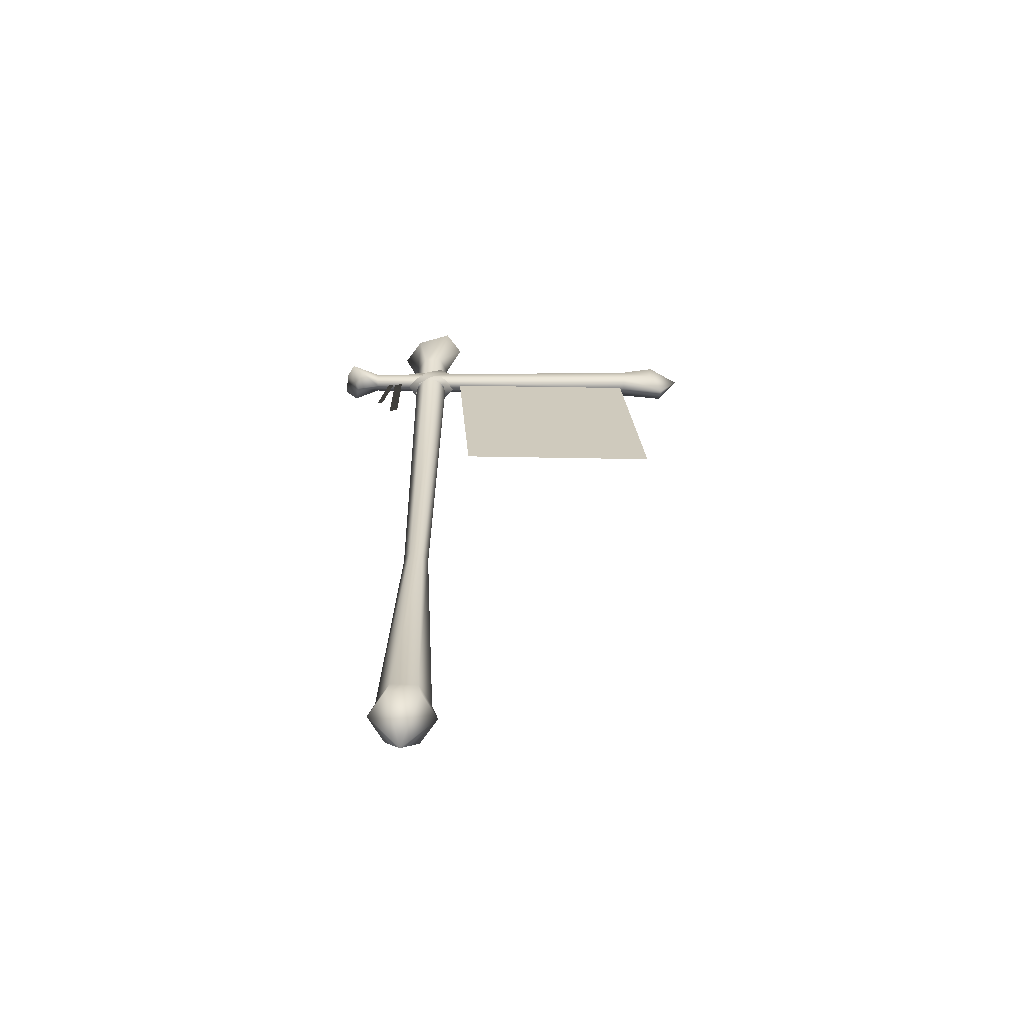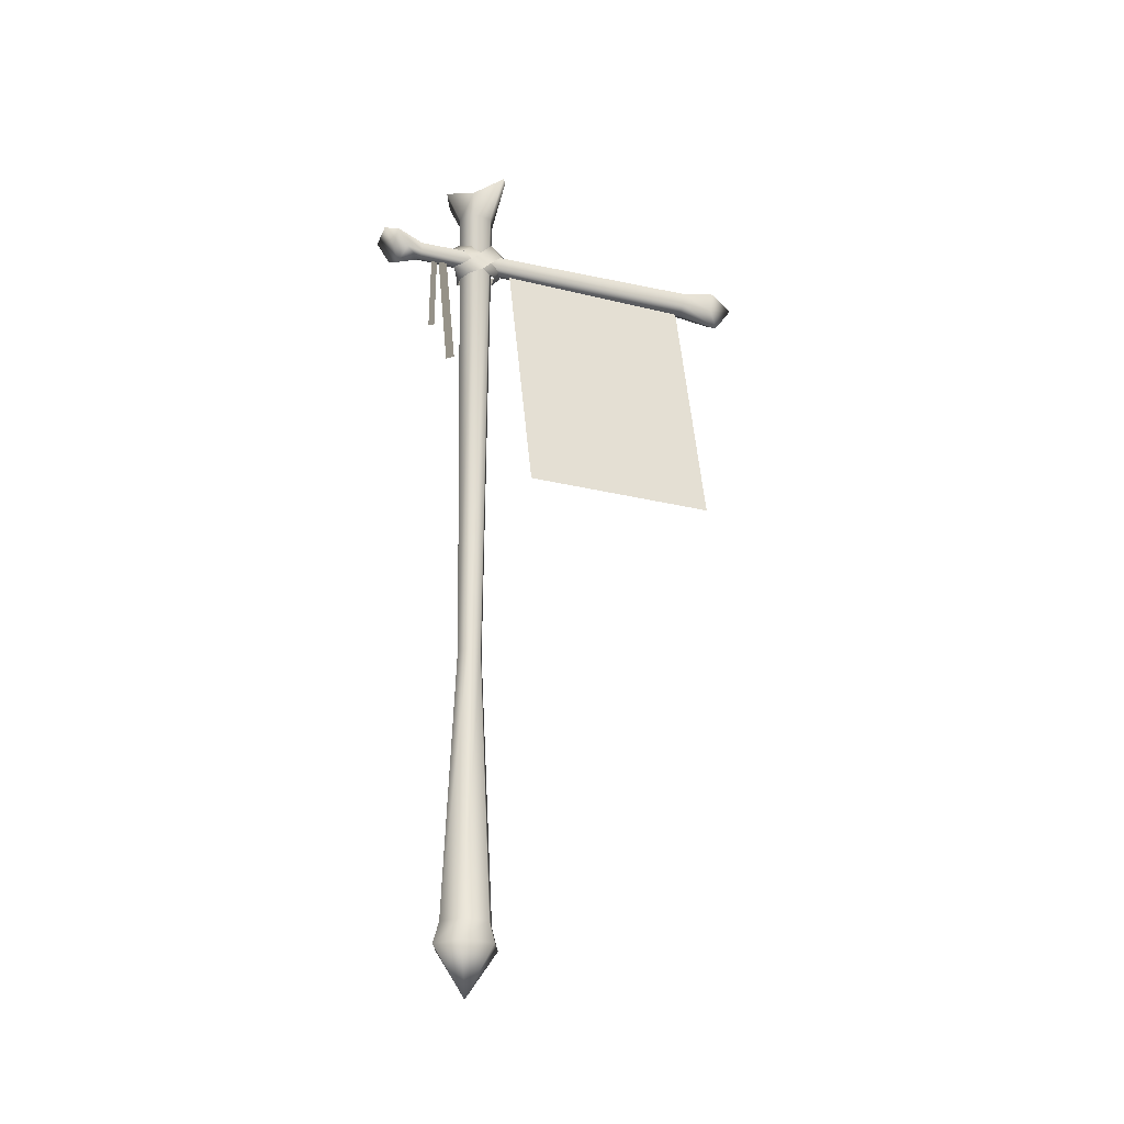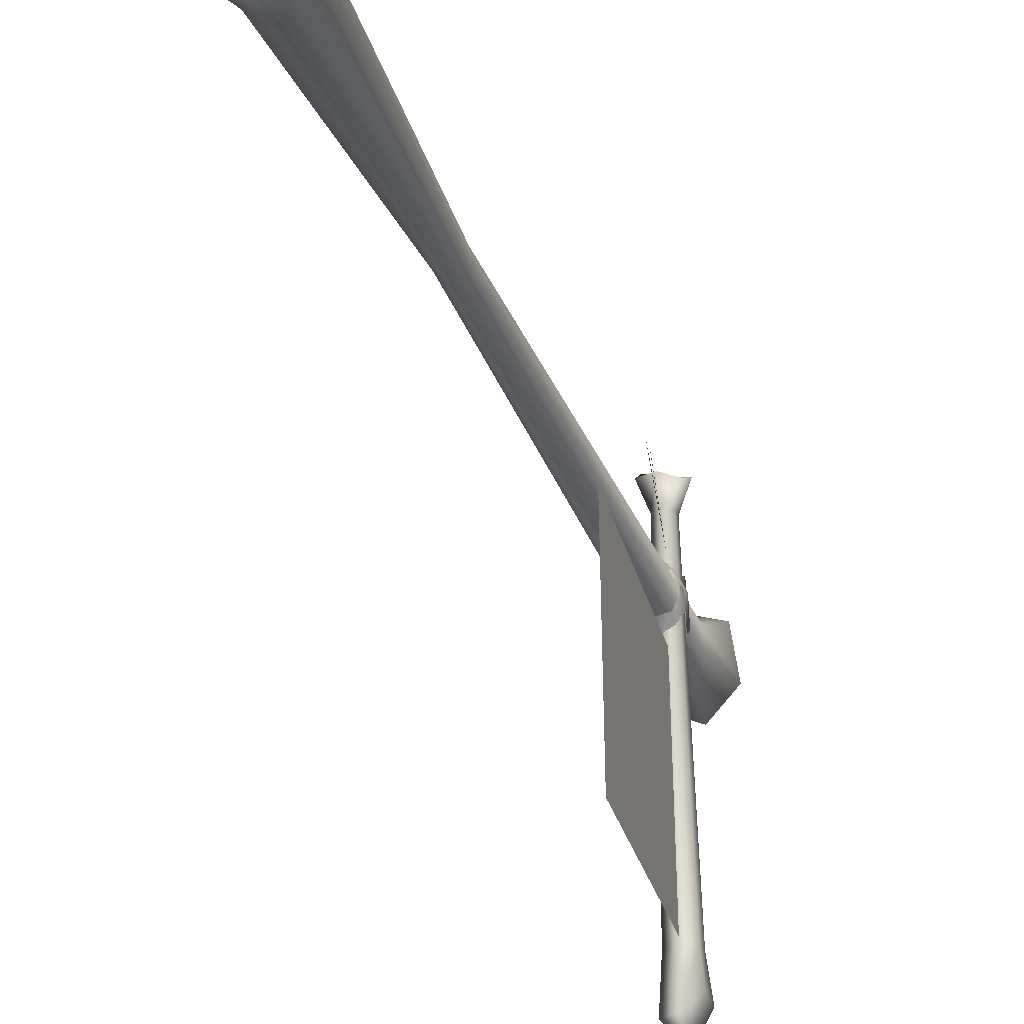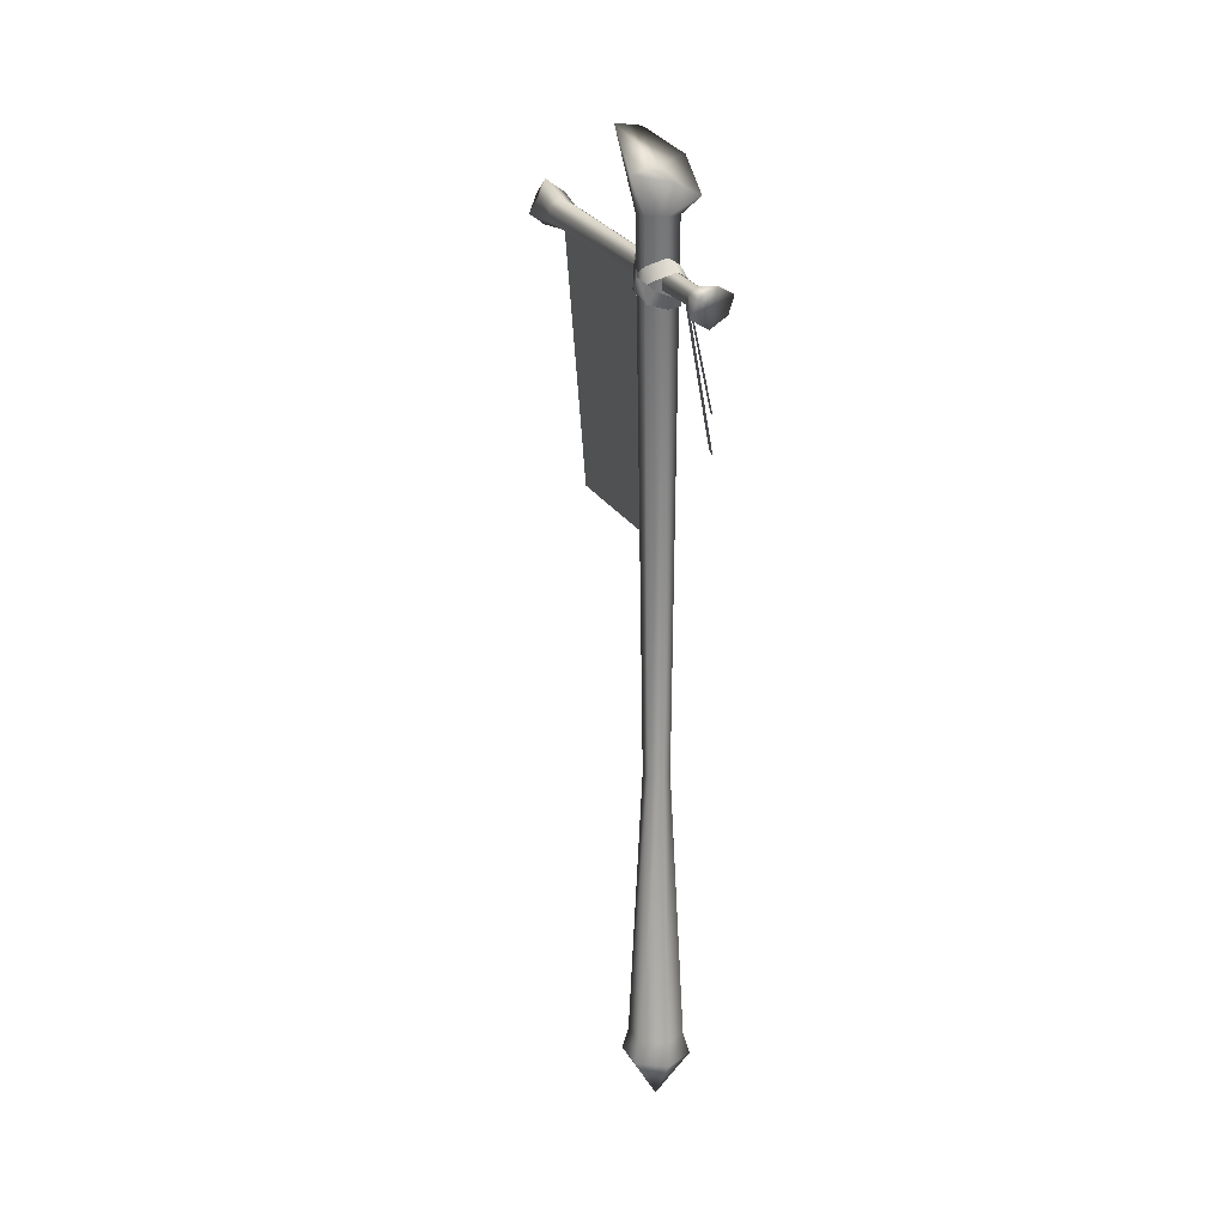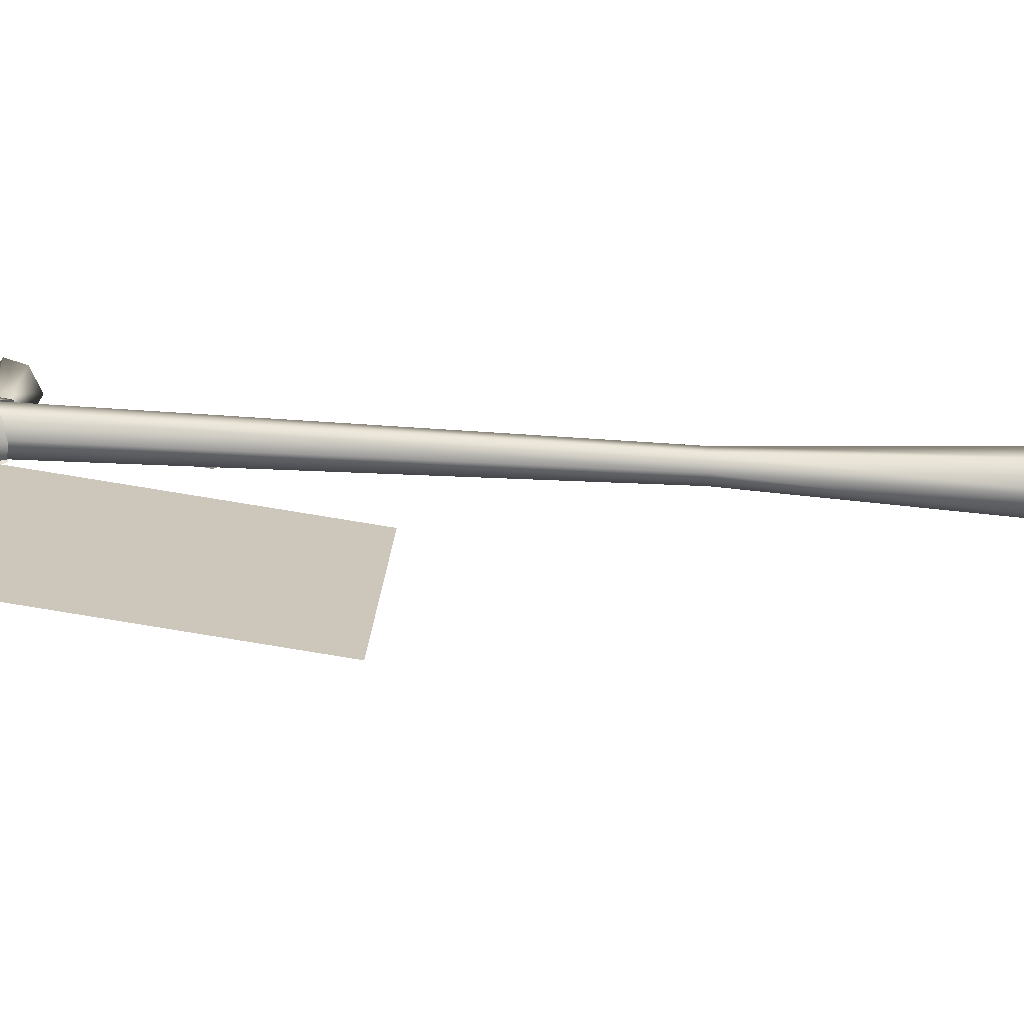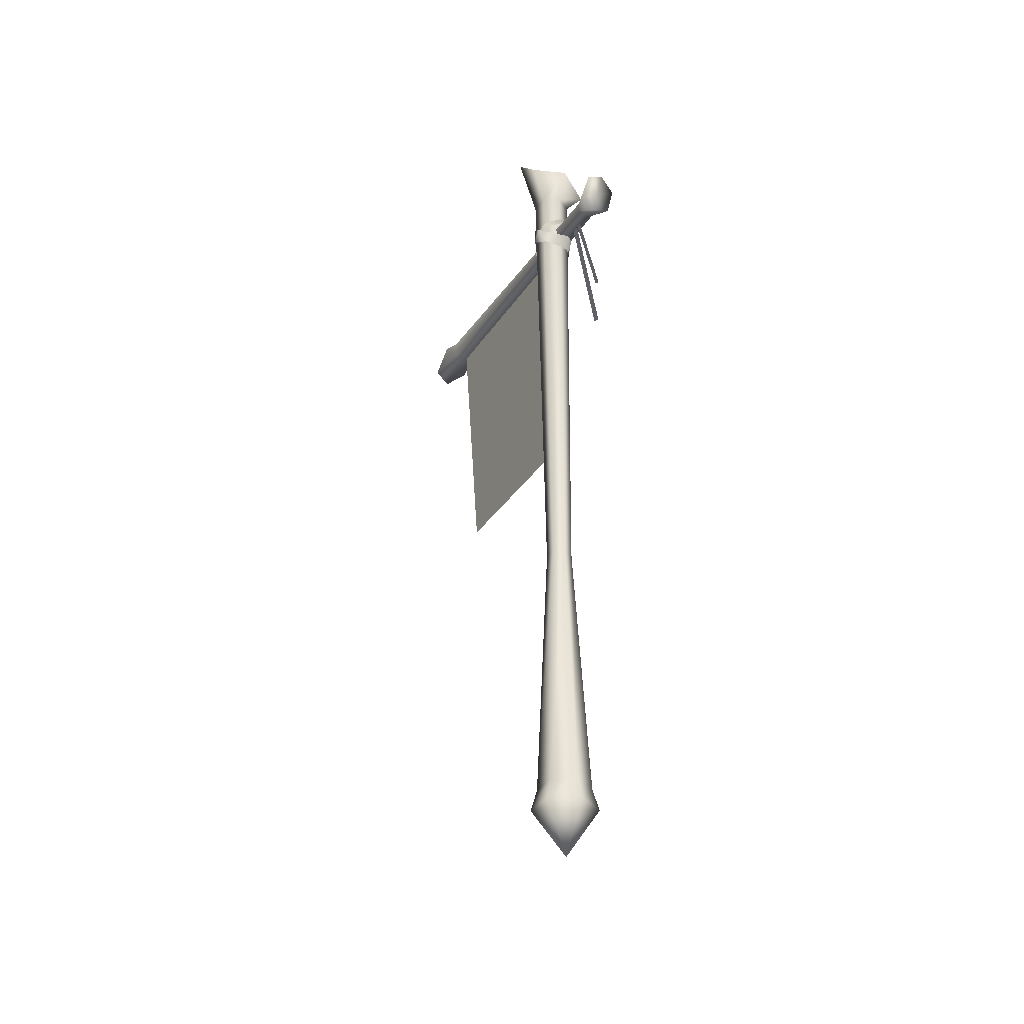
<metadata>
{"format":"obj","ext":"obj","renderer":"f3d","projection":"perspective","resolution":1024,"background":"white","views":[{"elev":-61.7,"azim":87.8,"up":"+Y"},{"elev":-25.9,"azim":63.5,"up":"+Y"},{"elev":-29.6,"azim":18.0,"up":"+Z"},{"elev":19.0,"azim":-21.4,"up":"+Y"},{"elev":-69.0,"azim":-92.6,"up":"+Z"},{"elev":-36.1,"azim":-27.3,"up":"+Y"}]}
</metadata>
<code>
o
v -0.1063 13.99 -1.392
v -0.09739 13.92 -0.08343
v 0.07147 12.27 -0.1852
v 0.0626 12.34 -1.494
v -0.05351 13.48 -1.424
v -0.04464 13.41 -0.1152
v 0.001017 12.94 -1.457
v 0.009887 12.87 -0.1481
v 0.04736 12.5 -0.1707
v 0.03849 12.58 -1.479
v -0.1226 11.06 0.05275
v -0.2477 14.27 0.09071
v -0.1439 14.27 0.02989
v -0.05247 11.05 0.0926
v -0.03928 14.27 0.08938
v -0.05195 11.05 0.1732
v -0.03851 14.27 0.2097
v -0.1215 11.05 0.214
v -0.1423 14.27 0.2705
v -0.09554 13.88 0.7633
v 0.02016 13.82 0.7059
v 0.01984 13.94 0.7795
v -0.09494 13.75 0.7296
v -0.2109 13.82 0.7472
v -0.2111 13.94 0.8372
v -0.09589 14 0.8325
v -0.1916 11.06 0.1741
v -0.2469 14.27 0.211
v -0.1921 11.06 0.0935
v 0.03272 9.356 0.04033
v -0.112 9.357 -0.04195
v -0.2556 9.358 0.04218
v -0.1448 14.53 0.1515
v 0.06103 14.37 0.2601
v 0.05835 14.56 0.03972
v -0.1429 14.46 0.3726
v -0.348 14.49 0.2634
v -0.351 14.74 0.04325
v -0.1474 14.71 -0.06892
v -0.04125 13.92 0.5838
v -0.09717 13.95 0.5871
v -0.09589 14 0.8325
v -0.2111 13.94 0.8372
v -0.1527 13.92 0.5845
v -0.2109 13.82 0.7472
v -0.1523 13.86 0.5786
v -0.09494 13.75 0.7296
v -0.0964 13.82 0.5753
v 0.02016 13.82 0.7059
v -0.04086 13.86 0.5779
v 0.01984 13.94 0.7795
v -0.02822 14.01 -1.421
v -0.04125 13.92 0.5838
v -0.04086 13.86 0.5779
v -0.1089 13.97 -1.425
v -0.02878 14.1 -1.413
v -0.09717 13.95 0.5871
v -0.11 14.15 -1.408
v -0.1527 13.92 0.5845
v -0.1906 14.11 -1.412
v -0.1523 13.86 0.5786
v -0.1901 14.01 -1.42
v -0.0964 13.82 0.5753
v -0.1127 14.13 -1.858
v -0.1124 14.23 -1.705
v -0.008704 14.15 -1.648
v -0.2137 14.15 -1.545
v -0.214 14.02 -1.724
v -0.1089 13.97 -1.425
v -0.1901 14.01 -1.42
v -0.1107 13.95 -1.731
v -0.007664 14.01 -1.632
v -0.02822 14.01 -1.421
v -0.02878 14.1 -1.413
v -0.11 14.15 -1.408
v -0.1906 14.11 -1.412
v -0.2477 14.27 0.09071
v -0.348 14.49 0.2634
v -0.351 14.74 0.04325
v -0.1439 14.27 0.02989
v -0.2469 14.27 0.211
v -0.1429 14.46 0.3726
v -0.1423 14.27 0.2705
v 0.06103 14.37 0.2601
v -0.03851 14.27 0.2097
v 0.05835 14.56 0.03972
v -0.03928 14.27 0.08938
v -0.1474 14.71 -0.06892
v -0.1081 8.923 0.1222
v 0.06803 9.221 0.01946
v 0.06936 9.22 0.2257
v -0.1113 9.223 -0.08254
v -0.2894 9.224 0.02175
v -0.2545 9.357 0.2086
v -0.2556 9.358 0.04218
v -0.2881 9.223 0.228
v -0.1087 9.221 0.33
v -0.1098 9.356 0.2908
v 0.03379 9.355 0.2067
v 0.03272 9.356 0.04033
v -0.112 9.357 -0.04195
v -0.04484 13.79 0.2389
v -0.0465 13.86 0.2732
v -0.09971 13.84 0.327
v -0.1289 13.78 0.2645
v -0.001316 13.83 0.1505
v -0.009823 13.93 0.1929
v -0.0331 13.98 0.01032
v -0.03744 14.05 0.07861
v -0.1041 14.03 -0.0489
v -0.1383 14.1 0.02465
v -0.1905 13.96 0.01541
v -0.248 14.05 0.07809
v -0.2759 13.87 0.1239
v -0.2766 13.95 0.1924
v -0.2378 13.81 0.2386
v -0.2015 13.88 0.269
v -0.1305 13.87 -0.03007
v -0.05384 13.81 0.04857
v -0.1297 13.8 0.03091
v -0.05546 13.88 0.01842
v -0.02092 13.84 0.1535
v -0.01822 13.93 0.1163
v -0.02367 13.94 0.2828
v -0.04639 14.01 0.2219
v -0.106 13.99 0.3368
v -0.137 14.05 0.2714
v -0.2107 13.94 0.284
v -0.2401 14.01 0.2232
v -0.2616 13.88 0.179
v -0.2625 13.95 0.118
v -0.2277 13.83 0.04978
v -0.195 13.89 0.02299
v 0.03379 9.355 0.2067
v -0.1098 9.356 0.2908
v -0.2545 9.357 0.2086
v -0.09365 13.86 0.4399
v -0.09423 13.9 0.3847
v -0.09404 13.84 0.49
v -0.09442 13.86 0.4503
v 0.07064 12.99 0.4304
v 0.07006 13.03 0.3752
v 0.01807 13.25 0.5398
v 0.01769 13.27 0.5002
v -0.04232 13.59 0.4369
v -0.0429 13.63 0.3817
v -0.04232 13.59 0.4369
v -0.0429 13.63 0.3817
v 0.01073 13.31 0.4339
v 0.01015 13.34 0.3787
v 0.01073 13.31 0.4339
v 0.01015 13.34 0.3787
v 0.04718 13.12 0.4318
v 0.0466 13.15 0.3766
v 0.04718 13.12 0.4318
v 0.0466 13.15 0.3766
v -0.05901 13.65 0.5055
v -0.0594 13.67 0.4659
v -0.0594 13.67 0.4659
v -0.05901 13.65 0.5055
v -0.0232 13.48 0.482
v -0.02281 13.46 0.5216
v -0.0232 13.48 0.482
v -0.02281 13.46 0.5216
v 0.00168 13.35 0.4931
v 0.002063 13.33 0.5327
v 0.002063 13.33 0.5327
v 0.00168 13.35 0.4931
g Geoset0
f 1 2 5
f 6 5 2
f 5 6 7
f 8 7 6
f 9 10 8
f 3 4 9
f 7 8 10
f 10 9 4
g Geoset1
f 11 12 13
f 14 11 13
f 14 13 15
f 16 14 15
f 16 15 17
f 18 16 17
f 18 17 19
f 20 21 22
f 20 23 21
f 20 24 23
f 20 25 24
f 20 26 25
f 20 22 26
f 27 18 19
f 27 19 28
f 29 27 28
f 11 29 12
f 29 28 12
f 30 31 11
f 31 29 11
f 31 32 29
f 33 34 35
f 33 36 34
f 33 37 36
f 33 38 37
f 33 39 38
f 33 35 39
f 40 41 42
f 41 43 42
f 41 44 43
f 44 45 43
f 44 46 45
f 46 47 45
f 46 48 47
f 48 49 47
f 48 50 49
f 50 51 49
f 50 40 51
f 40 42 51
f 52 53 54
f 55 52 54
f 52 56 53
f 56 57 53
f 56 58 57
f 58 59 57
f 58 60 59
f 60 61 59
f 60 62 61
f 62 63 61
f 62 55 63
f 55 54 63
f 64 65 66
f 64 67 65
f 64 68 67
f 68 69 70
f 68 71 69
f 64 71 68
f 64 72 71
f 64 66 72
f 71 73 69
f 71 72 73
f 72 74 73
f 72 66 74
f 66 75 74
f 66 65 75
f 65 76 75
f 65 67 76
f 67 70 76
f 67 68 70
f 77 78 79
f 80 77 79
f 77 81 78
f 81 82 78
f 81 83 82
f 83 84 82
f 83 85 84
f 85 86 84
f 85 87 86
f 87 88 86
f 87 80 88
f 80 79 88
f 89 90 91
f 89 92 90
f 89 93 92
f 93 94 95
f 93 96 94
f 89 96 93
f 89 97 96
f 89 91 97
f 96 98 94
f 96 97 98
f 97 99 98
f 97 91 99
f 91 100 99
f 91 90 100
f 90 101 100
f 90 92 101
f 92 95 101
f 92 93 95
f 102 103 104
f 105 102 104
f 102 106 103
f 106 107 103
f 106 108 107
f 108 109 107
f 108 110 109
f 110 111 109
f 110 112 111
f 112 113 111
f 112 114 113
f 114 115 113
f 114 116 115
f 116 117 115
f 116 105 117
f 105 104 117
f 118 119 120
f 118 121 119
f 121 122 119
f 121 123 122
f 123 124 122
f 123 125 124
f 125 126 124
f 125 127 126
f 127 128 126
f 127 129 128
f 129 130 128
f 129 131 130
f 131 132 130
f 131 133 132
f 133 120 132
f 133 118 120
f 30 11 14
f 134 30 14
f 134 14 16
f 135 134 16
f 135 16 18
f 136 135 18
f 136 18 27
f 32 136 27
f 32 27 29
f 145 146 137
f 138 137 146
f 149 150 147
f 148 147 150
f 153 154 151
f 141 142 155
f 156 155 142
f 152 151 154
f 157 158 139
f 140 139 158
f 159 160 161
f 162 161 160
f 163 164 165
f 143 144 166
f 167 165 164
f 168 166 144

</code>
